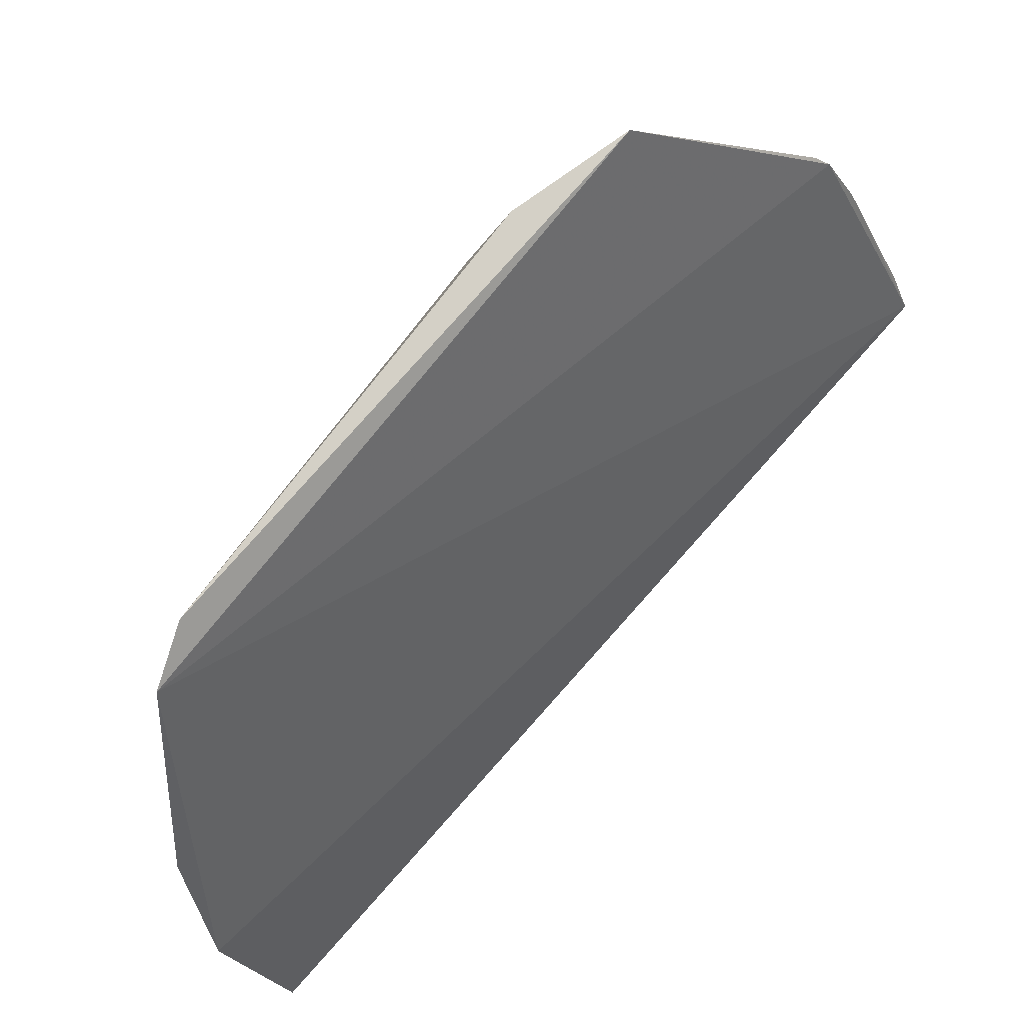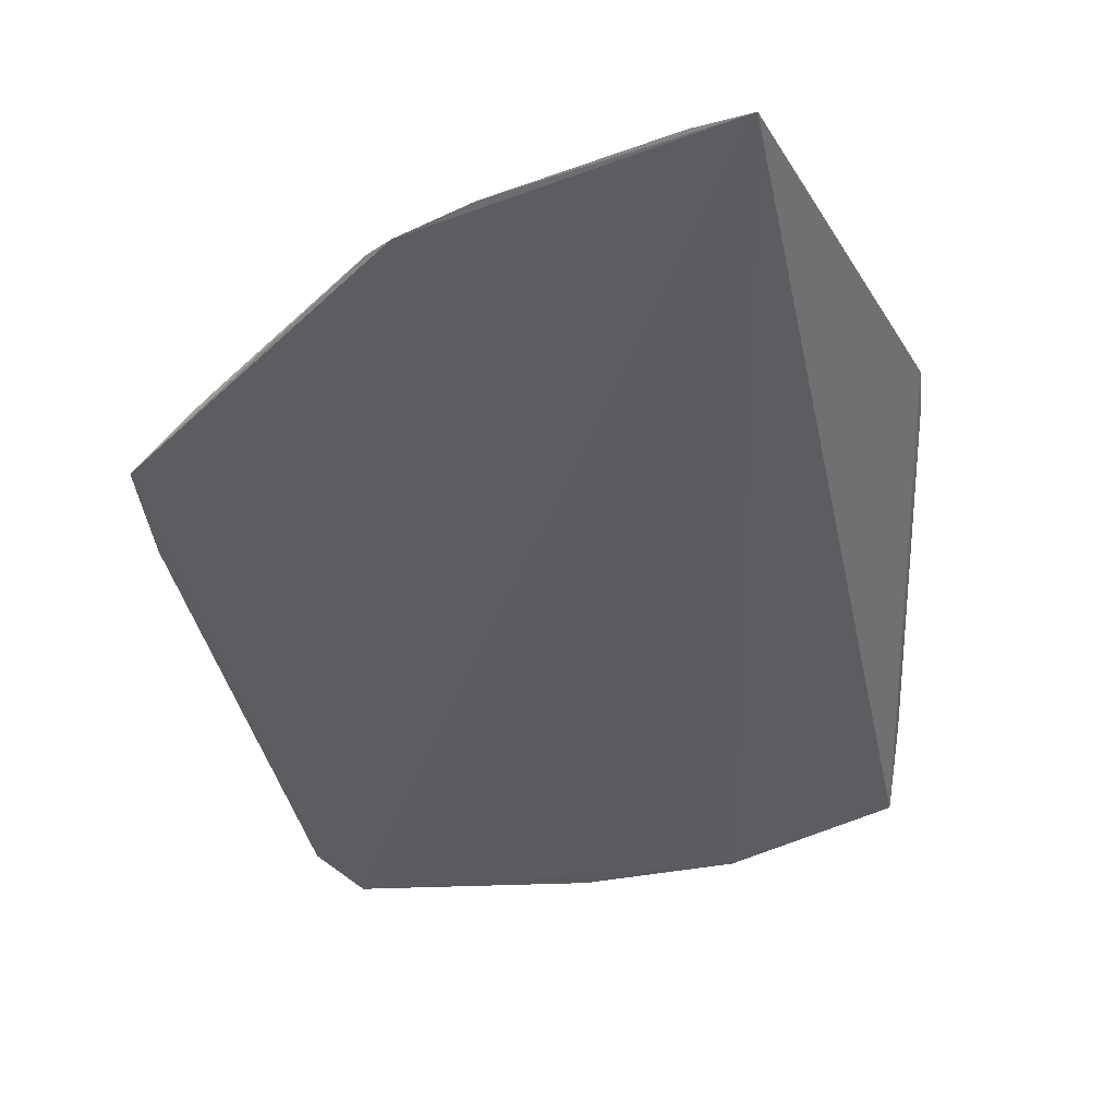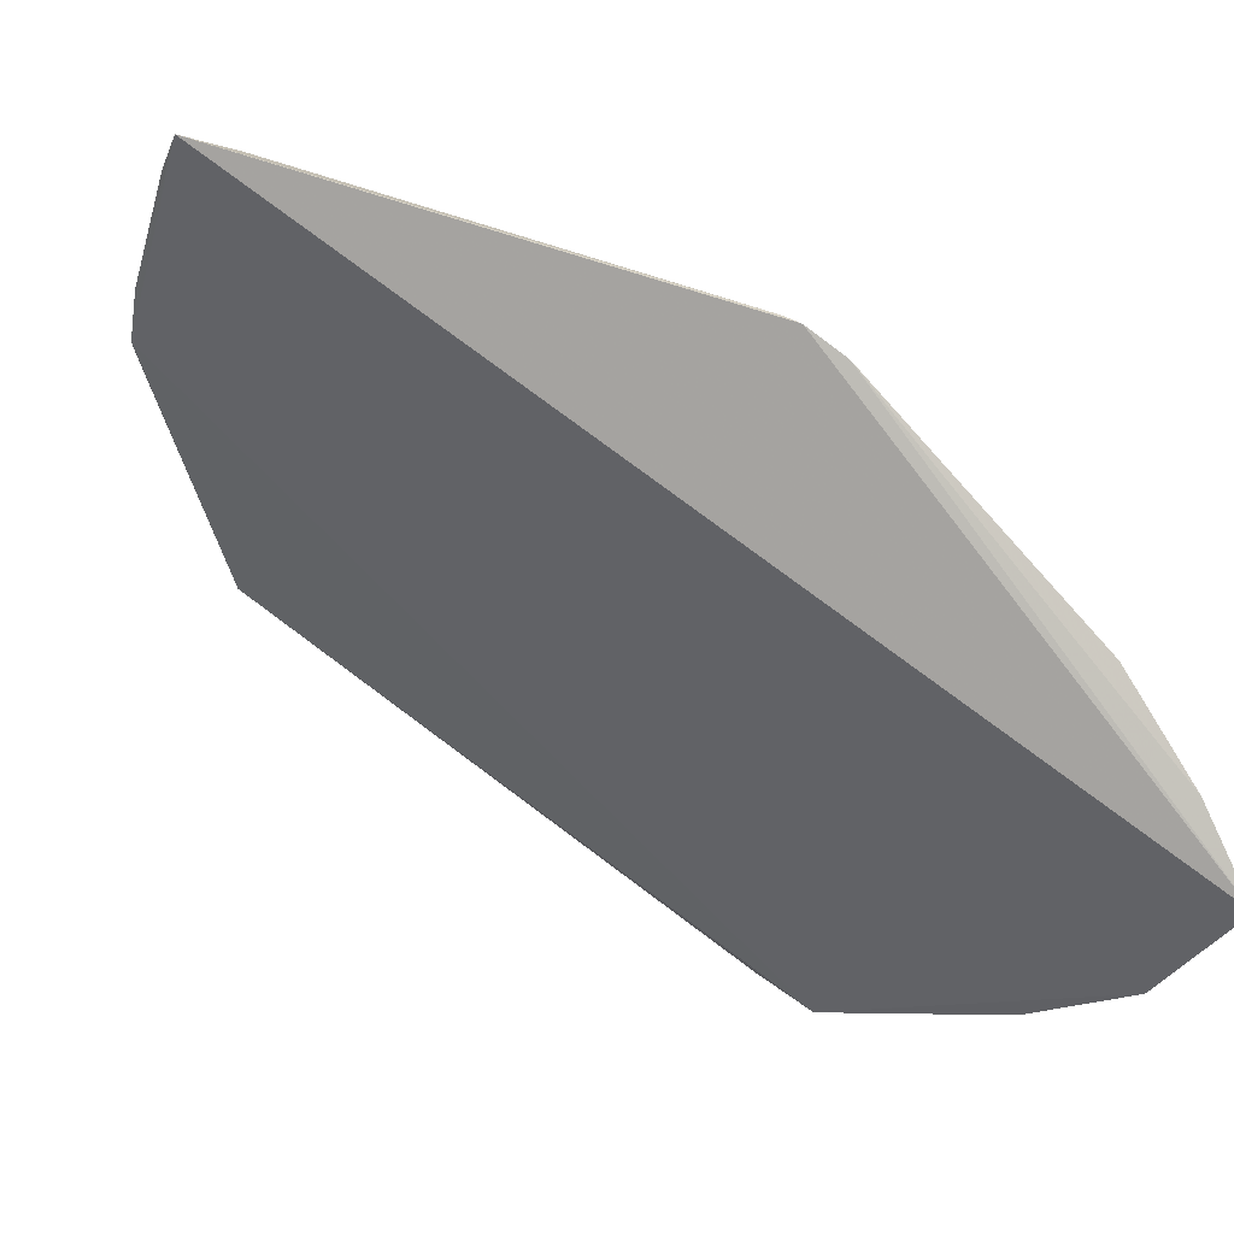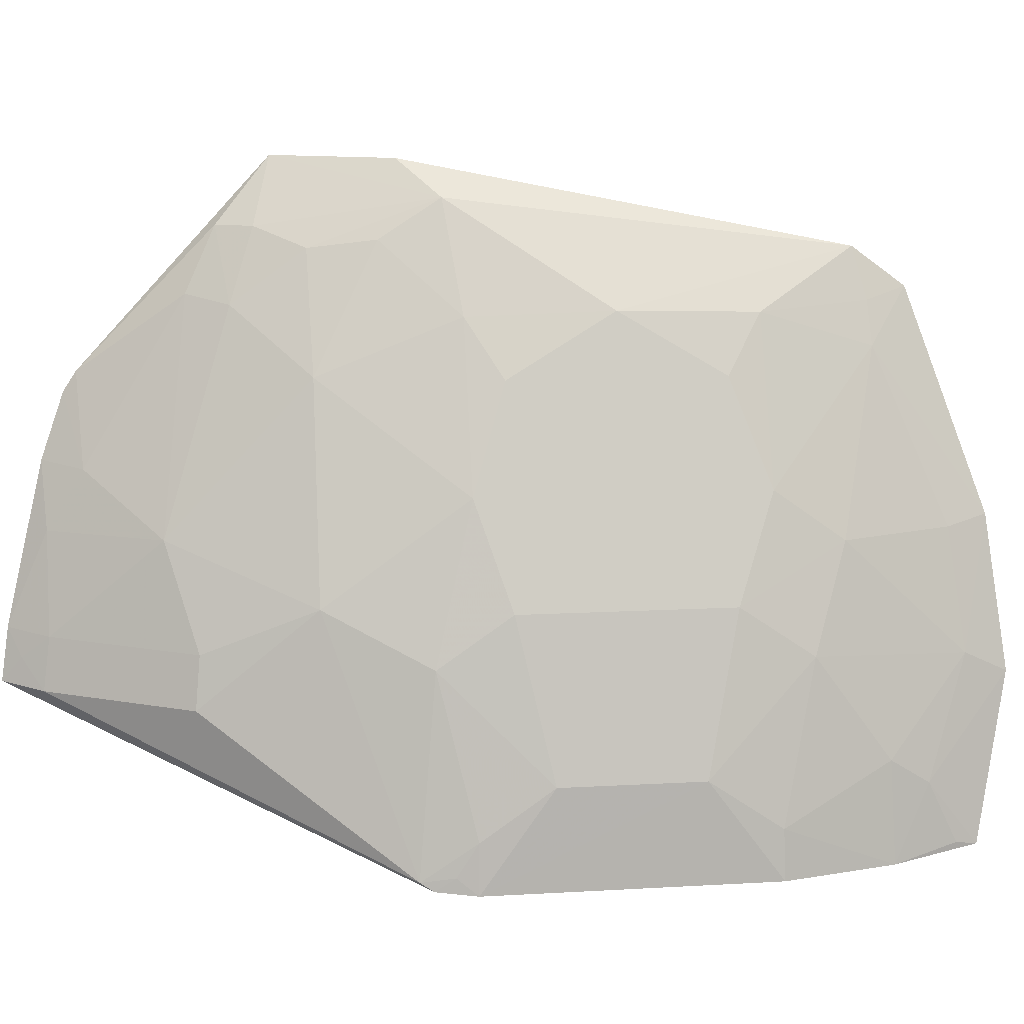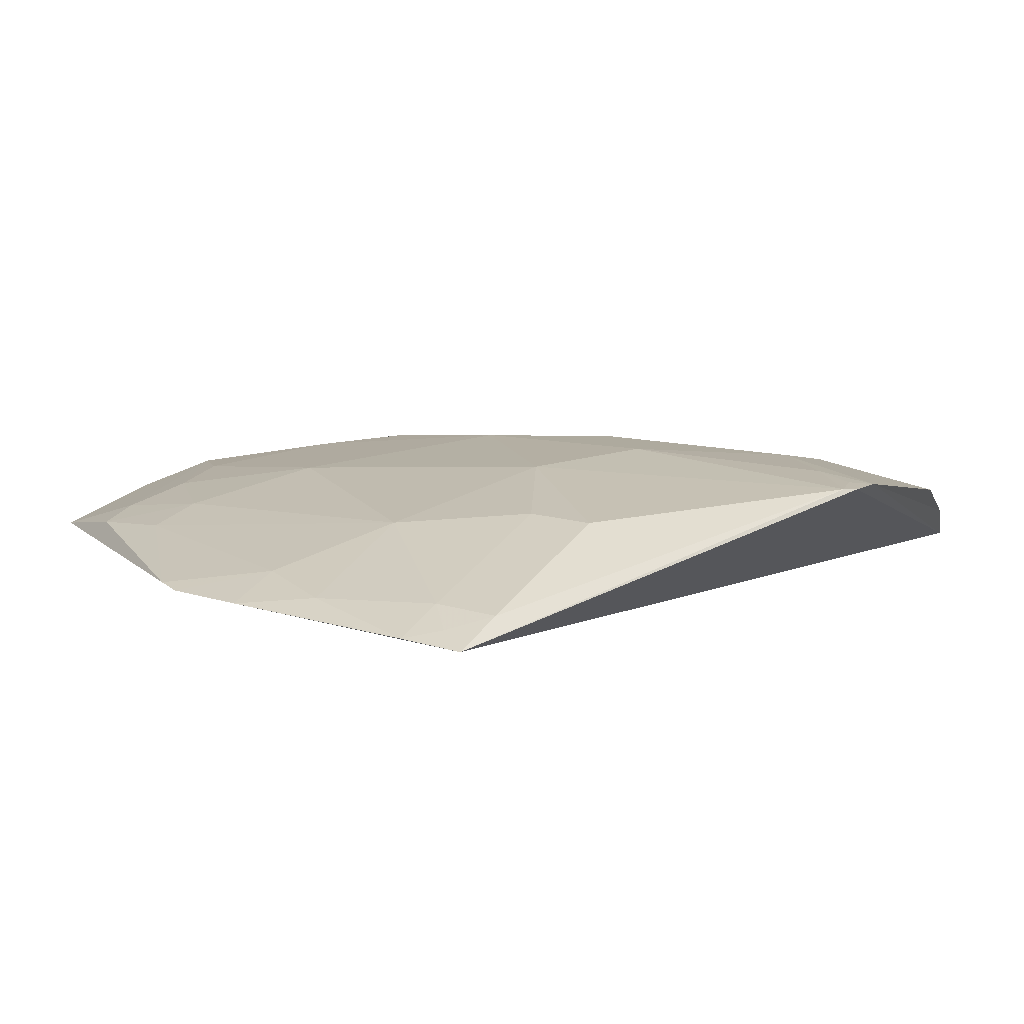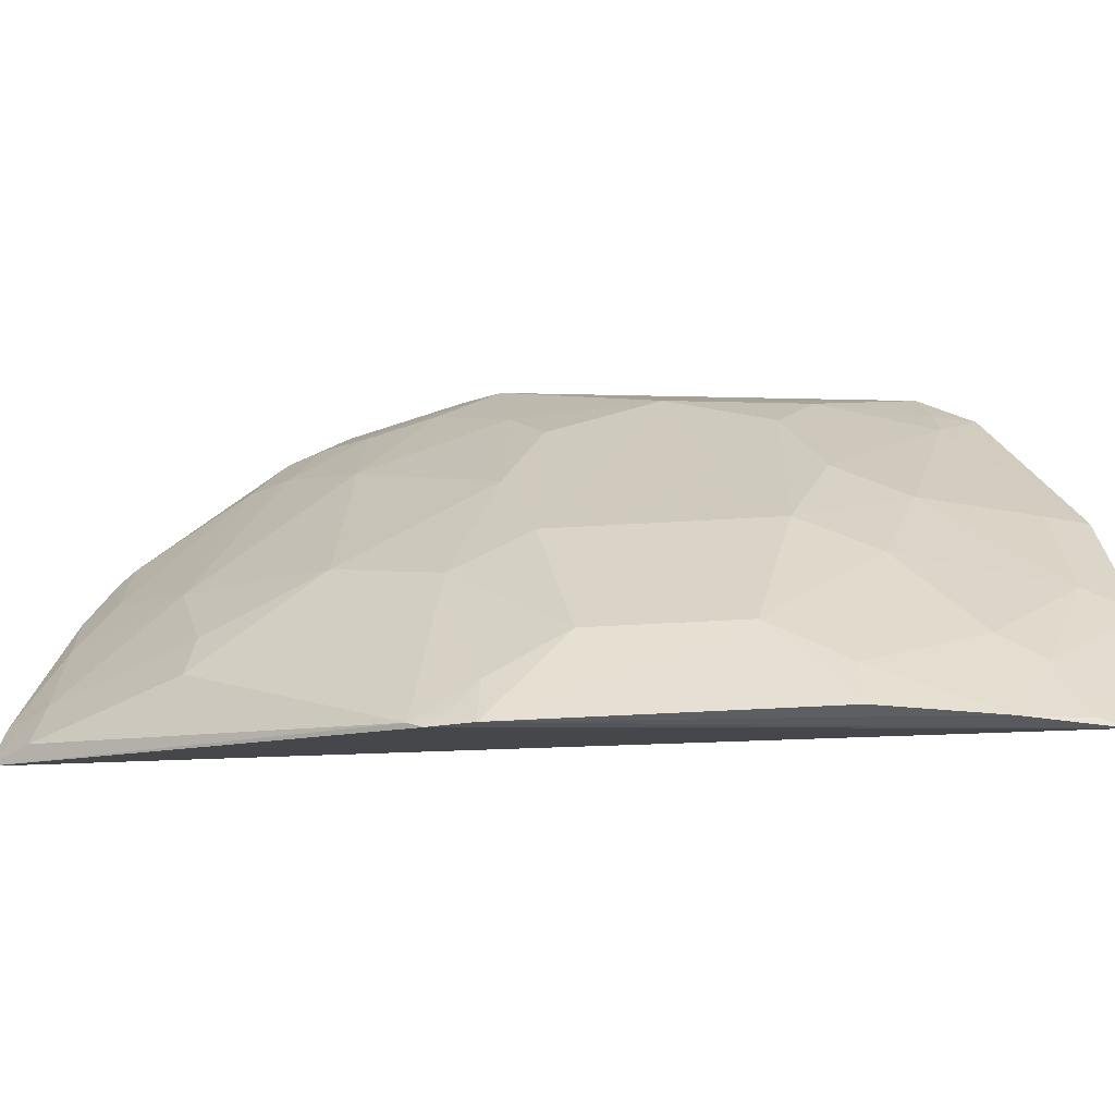
<metadata>
{"format":"obj","ext":"obj","renderer":"f3d","projection":"perspective","resolution":1024,"background":"white","views":[{"elev":-46.3,"azim":23.6,"up":"+Y"},{"elev":-2.1,"azim":92.9,"up":"+Y"},{"elev":-7.7,"azim":163.7,"up":"+Y"},{"elev":15.1,"azim":-141.5,"up":"+Z"},{"elev":48.9,"azim":119.0,"up":"+Y"},{"elev":-45.2,"azim":-130.4,"up":"+Z"}]}
</metadata>
<code>
v -0.3214 0.1032 0.3647
v -0.149 0.2783 0.262
v -0.1844 0.2066 0.3995
v -0.1628 0.2756 0.2613
v -0.3619 0.1232 0.2195
v -0.1522 0.2499 0.3431
v -0.3599 0.1073 0.2642
v -0.2667 0.2372 0.2186
v -0.1552 0.2653 0.3023
v -0.1499 0.2527 0.3376
v -0.2634 0.2392 0.2209
v -0.3151 0.171 0.2888
v -0.162 0.2721 0.2755
v -0.1621 0.2577 0.3188
v -0.1484 0.2603 0.3199
v -0.3293 0.1427 0.3031
v -0.2738 0.2129 0.289
v -0.3326 0.1728 0.2175
v -0.1483 0.2748 0.2762
v -0.1542 0.2755 0.269
v -0.2063 0.2617 0.2614
v -0.1897 0.2552 0.3034
v -0.3489 0.1027 0.3053
v -0.2753 0.172 0.3624
v -0.3464 0.1439 0.2459
v -0.2887 0.2142 0.2456
v -0.2761 0.2305 0.2176
v -0.2321 0.2411 0.2891
v -0.205 0.2584 0.2757
v -0.1901 0.2289 0.3624
v -0.3532 0.1185 0.2708
v -0.3212 0.1188 0.3506
v -0.3 0.1559 0.3456
v -0.2156 0.1908 0.3995
v -0.3502 0.1462 0.2179
v -0.3301 0.1571 0.2748
v -0.2602 0.2283 0.275
v -0.3166 0.1859 0.2455
v -0.2749 0.2289 0.2315
v -0.2456 0.1987 0.3612
v -0.1789 0.2223 0.3819
v -0.1772 0.2325 0.3645
v -0.2167 0.2254 0.3457
v -0.3443 0.1147 0.3034
v -0.353 0.1348 0.2385
v -0.3147 0.1556 0.3171
v -0.3103 0.1129 0.3757
v -0.3311 0.1716 0.2314
v -0.2594 0.2121 0.3173
v -0.271 0.2335 0.2223
v -0.2313 0.1903 0.3903
v -0.3589 0.1291 0.221
v -0.3008 0.1426 0.3608
v -0.317 0.1152 0.362
v -0.2587 0.1978 0.3458
v -0.2206 0.2039 0.3797
v -0.2046 0.2142 0.3772
v -0.1892 0.2183 0.3821
f 7 5 2
f 7 2 1
f 8 2 5
f 10 1 2
f 10 6 3
f 10 3 1
f 11 4 2
f 11 2 8
f 14 6 10
f 15 10 2
f 15 14 10
f 15 9 14
f 19 13 9
f 19 15 2
f 19 9 15
f 20 2 4
f 20 4 13
f 20 19 2
f 20 13 19
f 21 4 11
f 22 14 9
f 22 9 13
f 23 7 1
f 24 17 12
f 26 12 17
f 27 8 5
f 28 21 11
f 29 22 13
f 29 28 22
f 29 21 28
f 29 13 4
f 29 4 21
f 31 7 23
f 32 23 1
f 33 24 12
f 35 27 5
f 35 18 27
f 36 16 12
f 36 31 16
f 36 25 31
f 37 26 17
f 37 28 11
f 38 12 26
f 38 36 12
f 38 27 18
f 38 26 27
f 39 27 26
f 39 37 11
f 39 26 37
f 41 3 6
f 42 6 14
f 42 14 22
f 42 22 30
f 42 41 6
f 42 30 41
f 43 30 22
f 43 22 28
f 44 31 23
f 44 16 31
f 44 32 16
f 44 23 32
f 45 31 25
f 45 5 7
f 45 7 31
f 45 25 35
f 46 33 12
f 46 12 16
f 46 16 32
f 47 1 3
f 47 3 34
f 48 35 25
f 48 18 35
f 48 25 36
f 48 38 18
f 48 36 38
f 49 37 17
f 49 28 37
f 49 43 28
f 49 40 43
f 50 39 11
f 50 11 8
f 50 8 27
f 50 27 39
f 51 40 24
f 51 34 3
f 51 47 34
f 51 24 47
f 52 45 35
f 52 35 5
f 52 5 45
f 53 46 32
f 53 33 46
f 53 47 24
f 53 24 33
f 54 32 1
f 54 1 47
f 54 53 32
f 54 47 53
f 55 49 17
f 55 17 24
f 55 24 40
f 55 40 49
f 56 43 40
f 56 40 51
f 57 30 43
f 57 43 56
f 57 56 51
f 58 41 30
f 58 30 57
f 58 3 41
f 58 57 51
f 58 51 3

</code>
